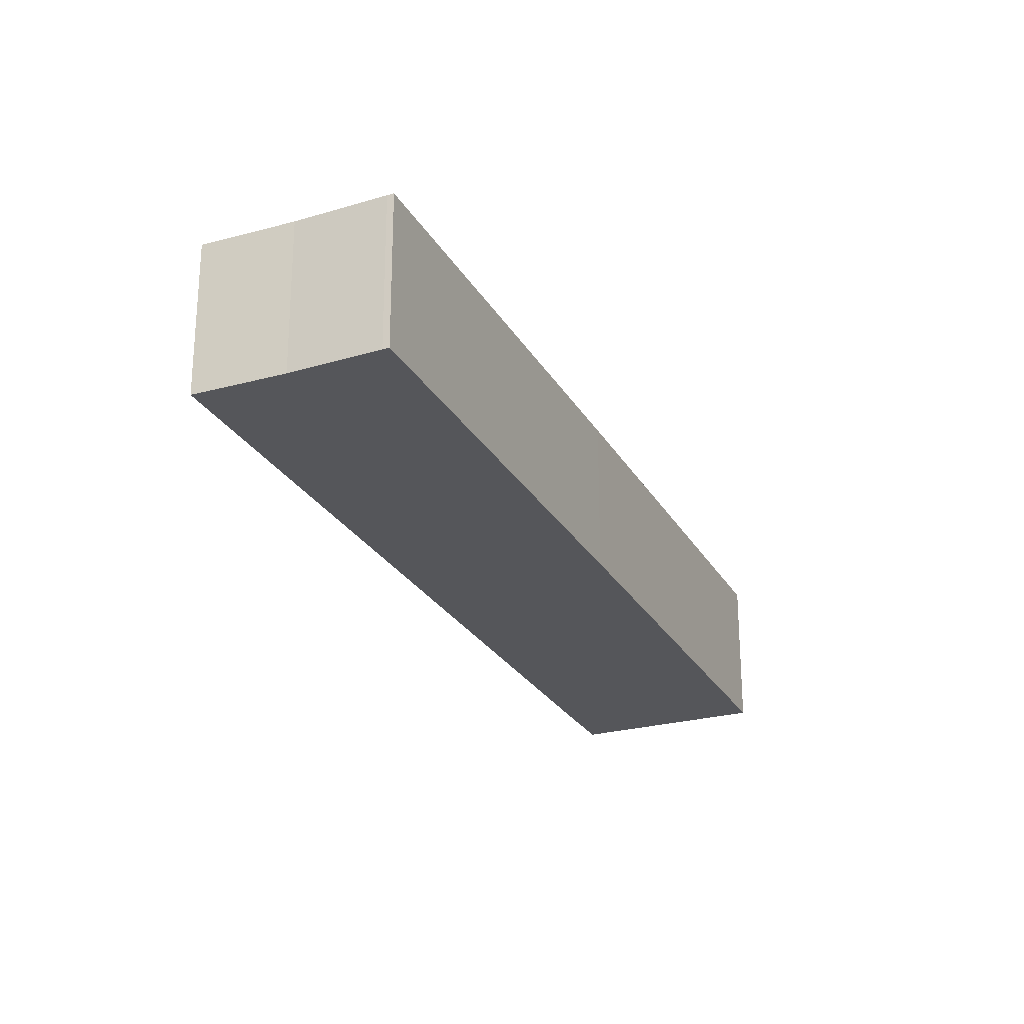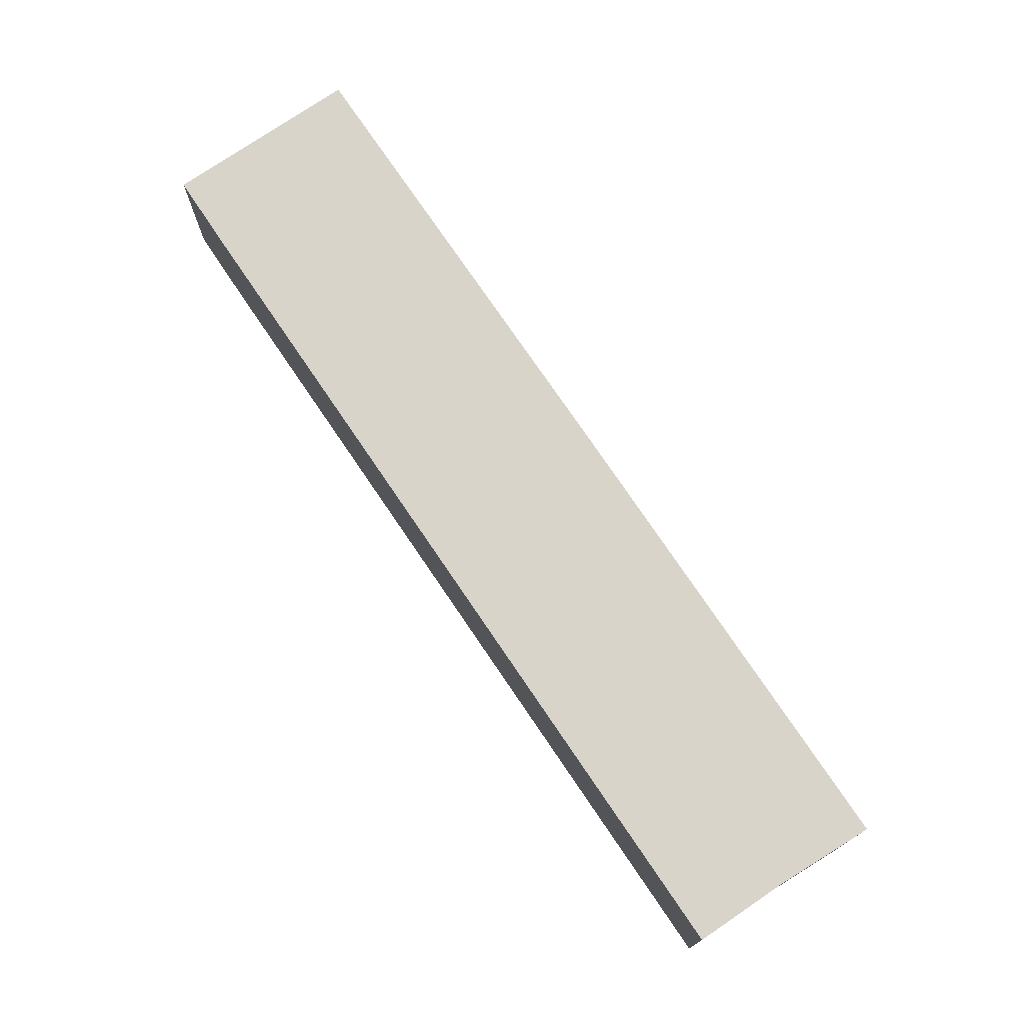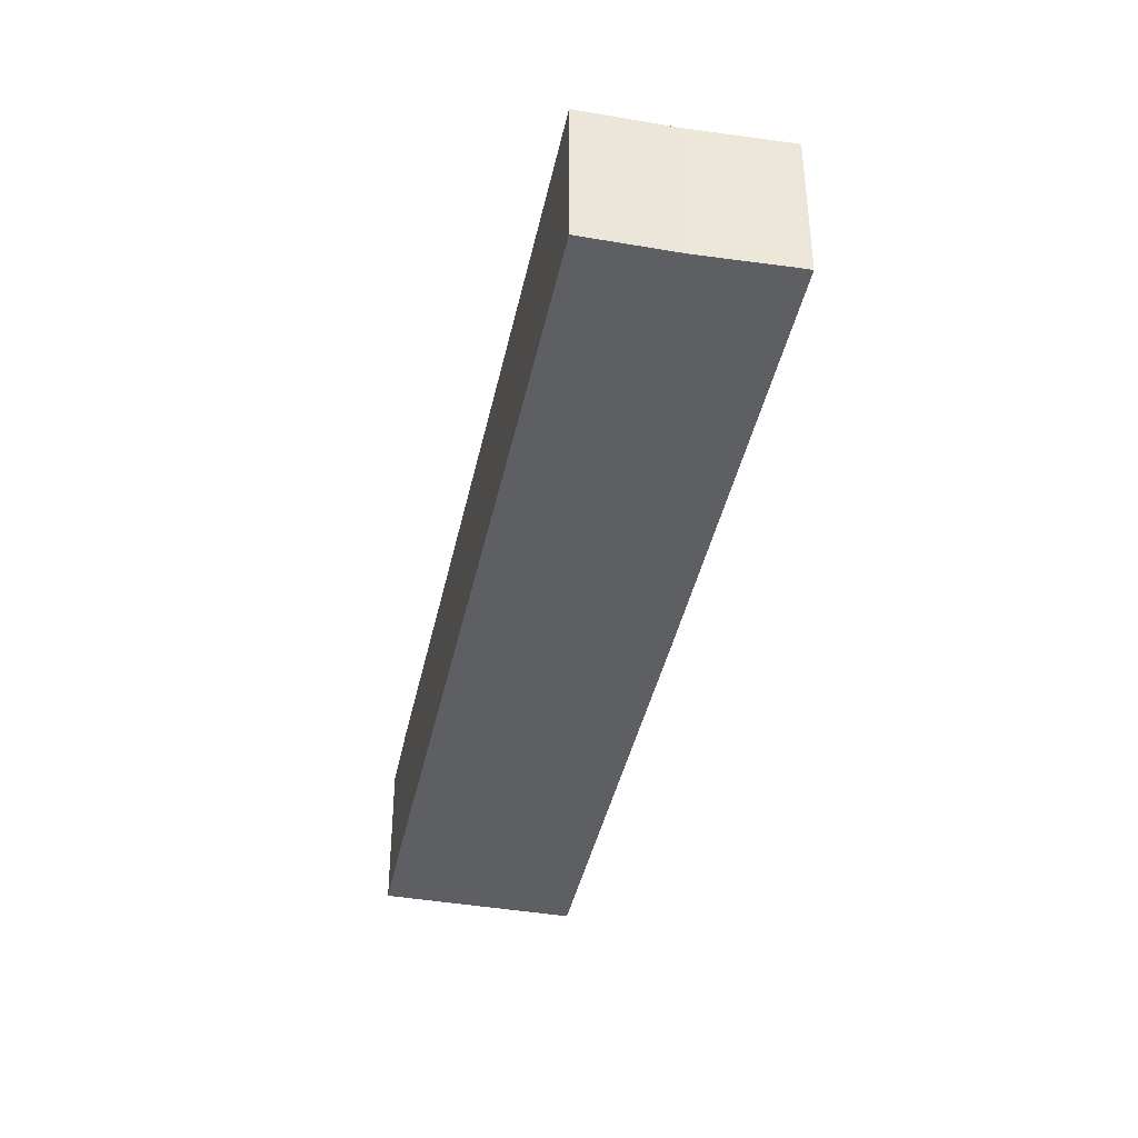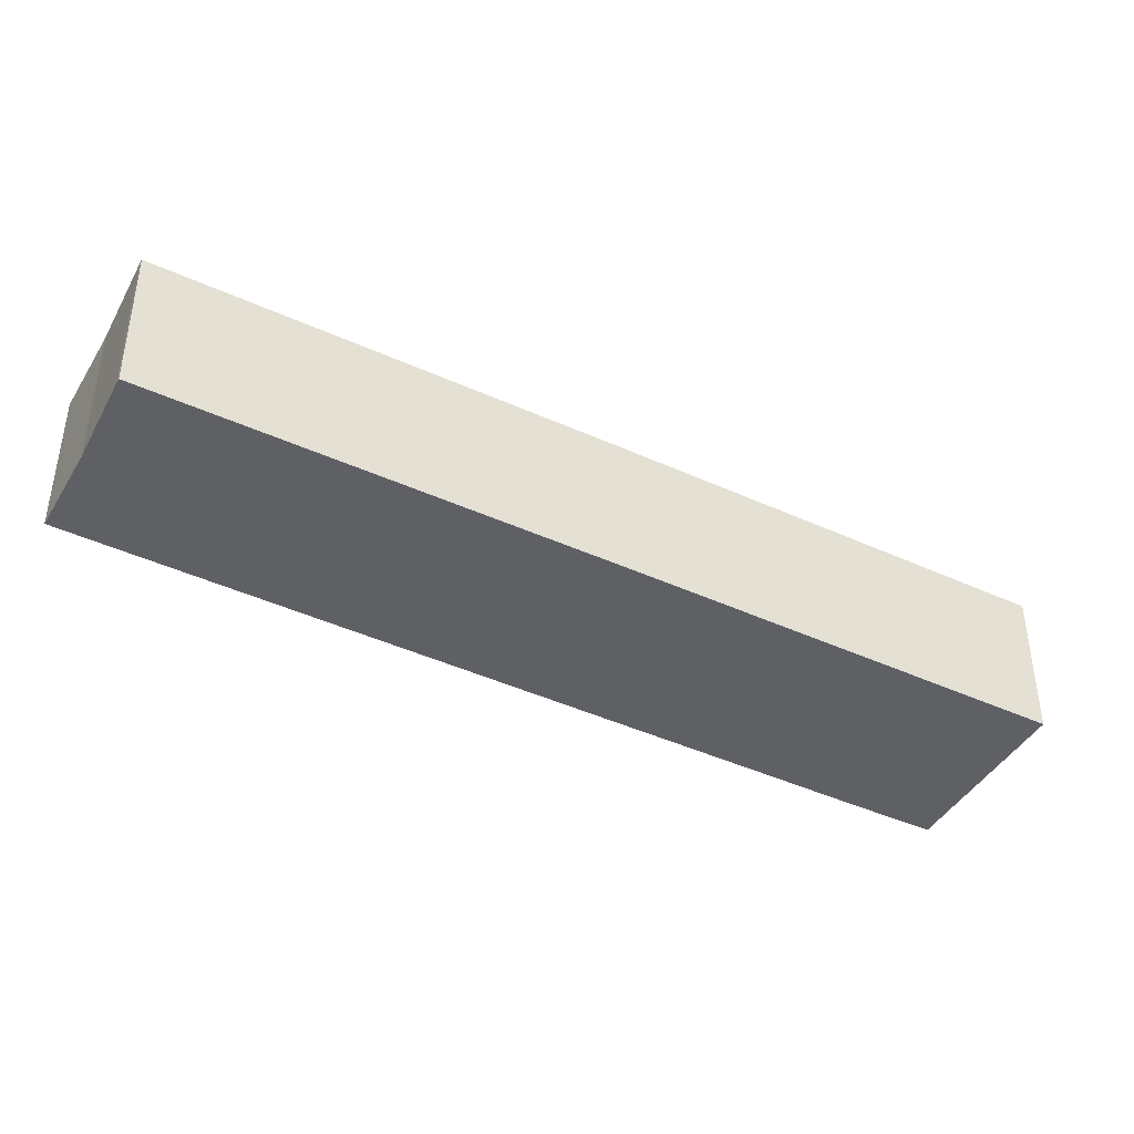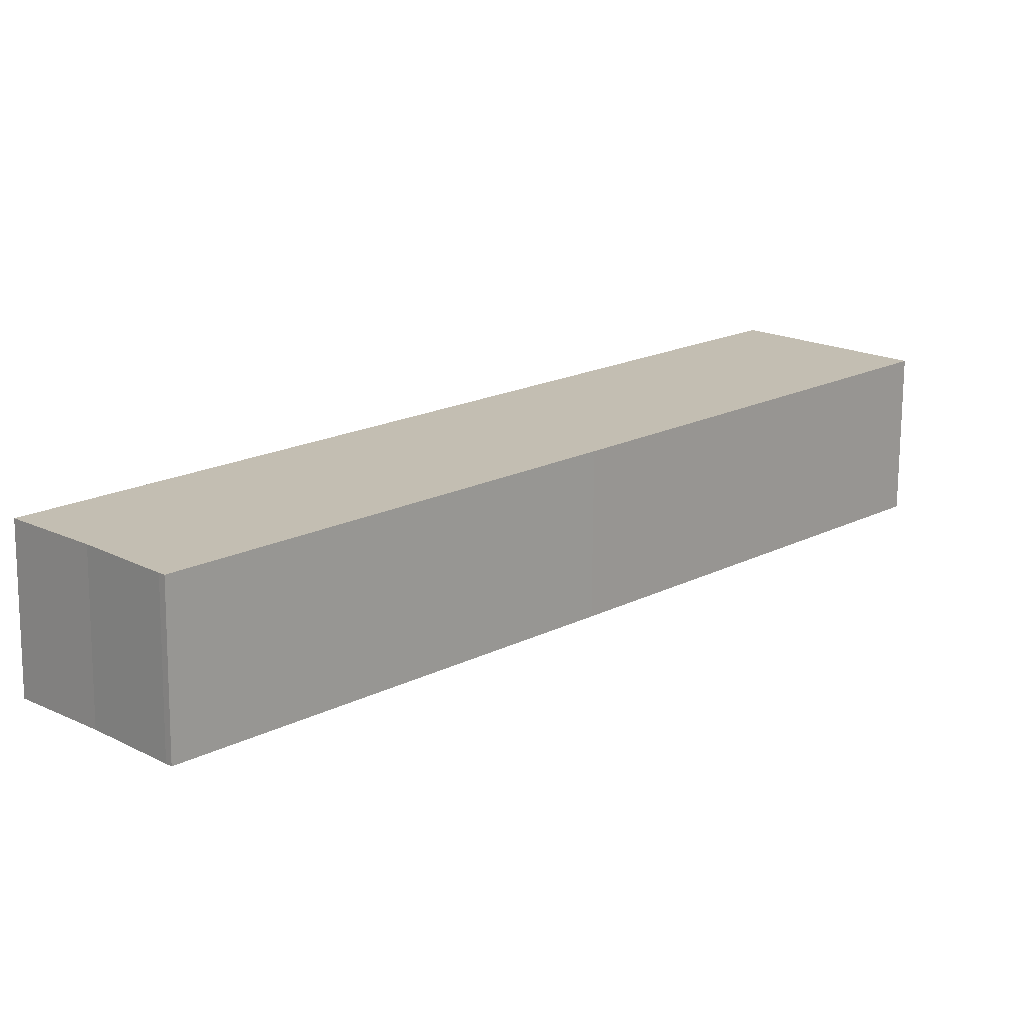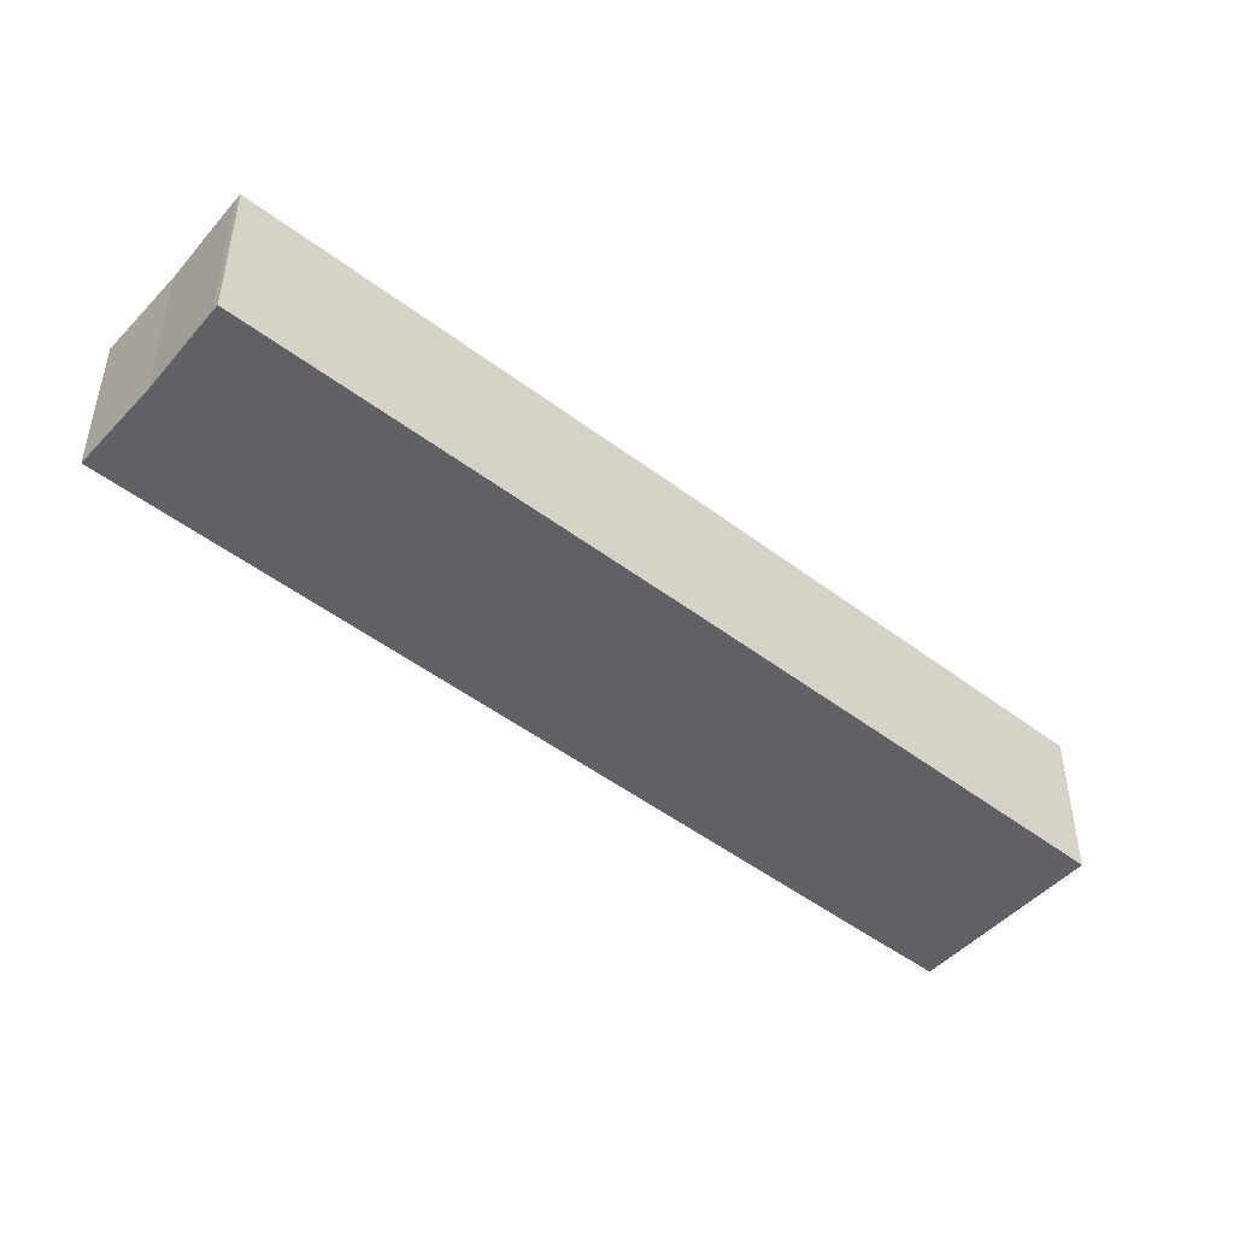
<metadata>
{"format":"obj","ext":"obj","renderer":"f3d","projection":"perspective","resolution":1024,"background":"white","views":[{"elev":-25.8,"azim":159.9,"up":"+Y"},{"elev":75.4,"azim":102.2,"up":"+Y"},{"elev":-40.9,"azim":124.5,"up":"+Y"},{"elev":-43.0,"azim":-162.2,"up":"+Y"},{"elev":-72.7,"azim":179.6,"up":"+Z"},{"elev":-48.4,"azim":-174.1,"up":"+Y"}]}
</metadata>
<code>
v  8.665 9.458 8.248
v  19.97 9.458 -20.98
v  0 9.458 5.791e-16
v  12.33 9.458 4.469
v  48.75 9.458 -33.69
v  44.53 9.458 -37.7
v  40.25 9.458 -42.09
v  40.26 9.458 -42.1
v  40.8 9.458 -41.56
v  40.56 9.458 -41.81
v  40.26 2.578e-15 -42.1
v  40.25 2.577e-15 -42.09
v  19.97 1.285e-15 -20.98
v  0 0 0
v  8.665 -5.05e-16 8.248
v  12.33 -2.736e-16 4.469
v  48.75 2.063e-15 -33.69
v  44.53 2.308e-15 -37.7
v  40.56 2.56e-15 -41.81
v  40.8 2.545e-15 -41.56
g defaultobject
f 1 2 3
f 2 1 4
f 2 4 5
f 2 5 6
f 2 6 7
f 7 6 8
f 8 6 9
f 8 9 10
f 11 7 8
f 7 11 12
f 12 2 7
f 2 12 13
f 2 13 3
f 3 13 14
f 14 1 3
f 1 14 15
f 15 4 1
f 4 15 5
f 5 15 16
f 5 16 17
f 17 6 5
f 6 17 18
f 18 9 6
f 9 18 10
f 10 18 19
f 19 18 20
f 19 8 10
f 8 19 11
f 12 18 13
f 18 12 20
f 20 12 11
f 20 11 19
f 13 15 14
f 15 13 16
f 16 13 17
f 17 13 18

</code>
